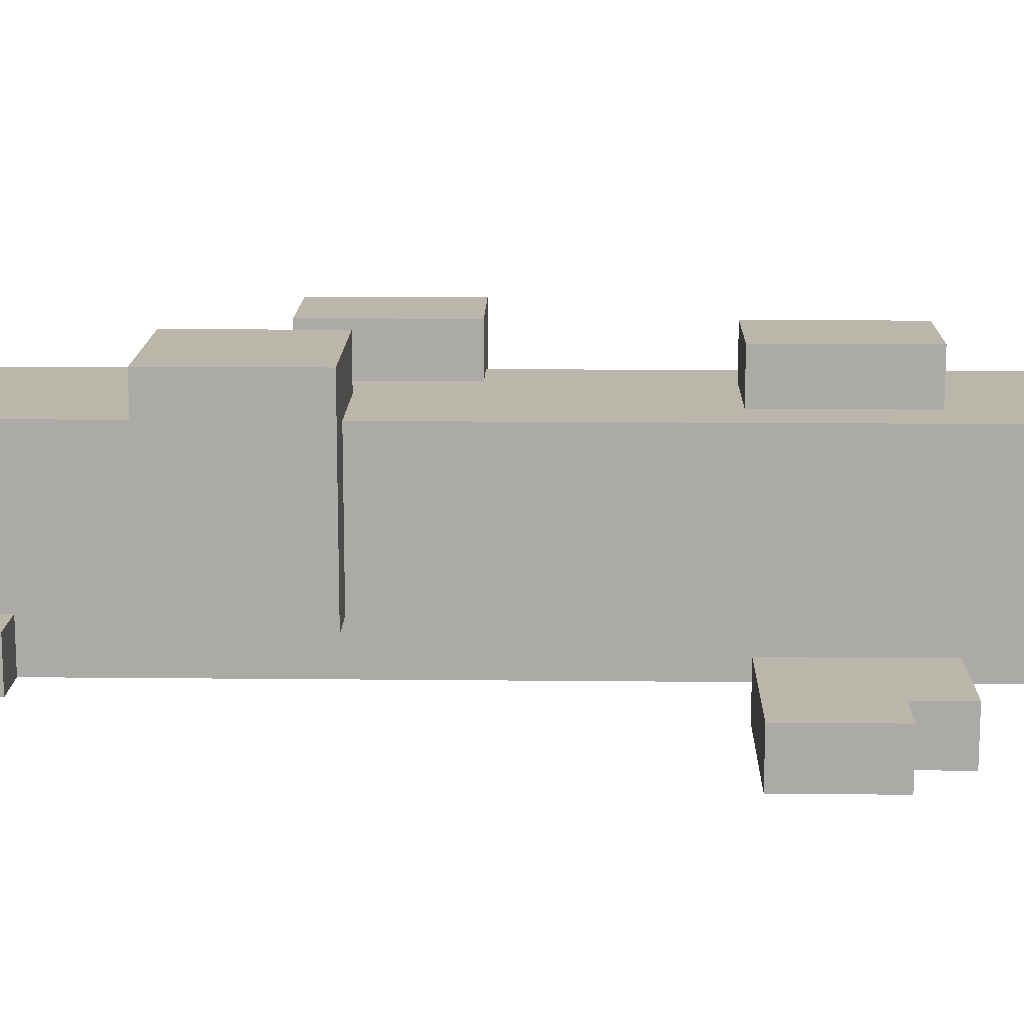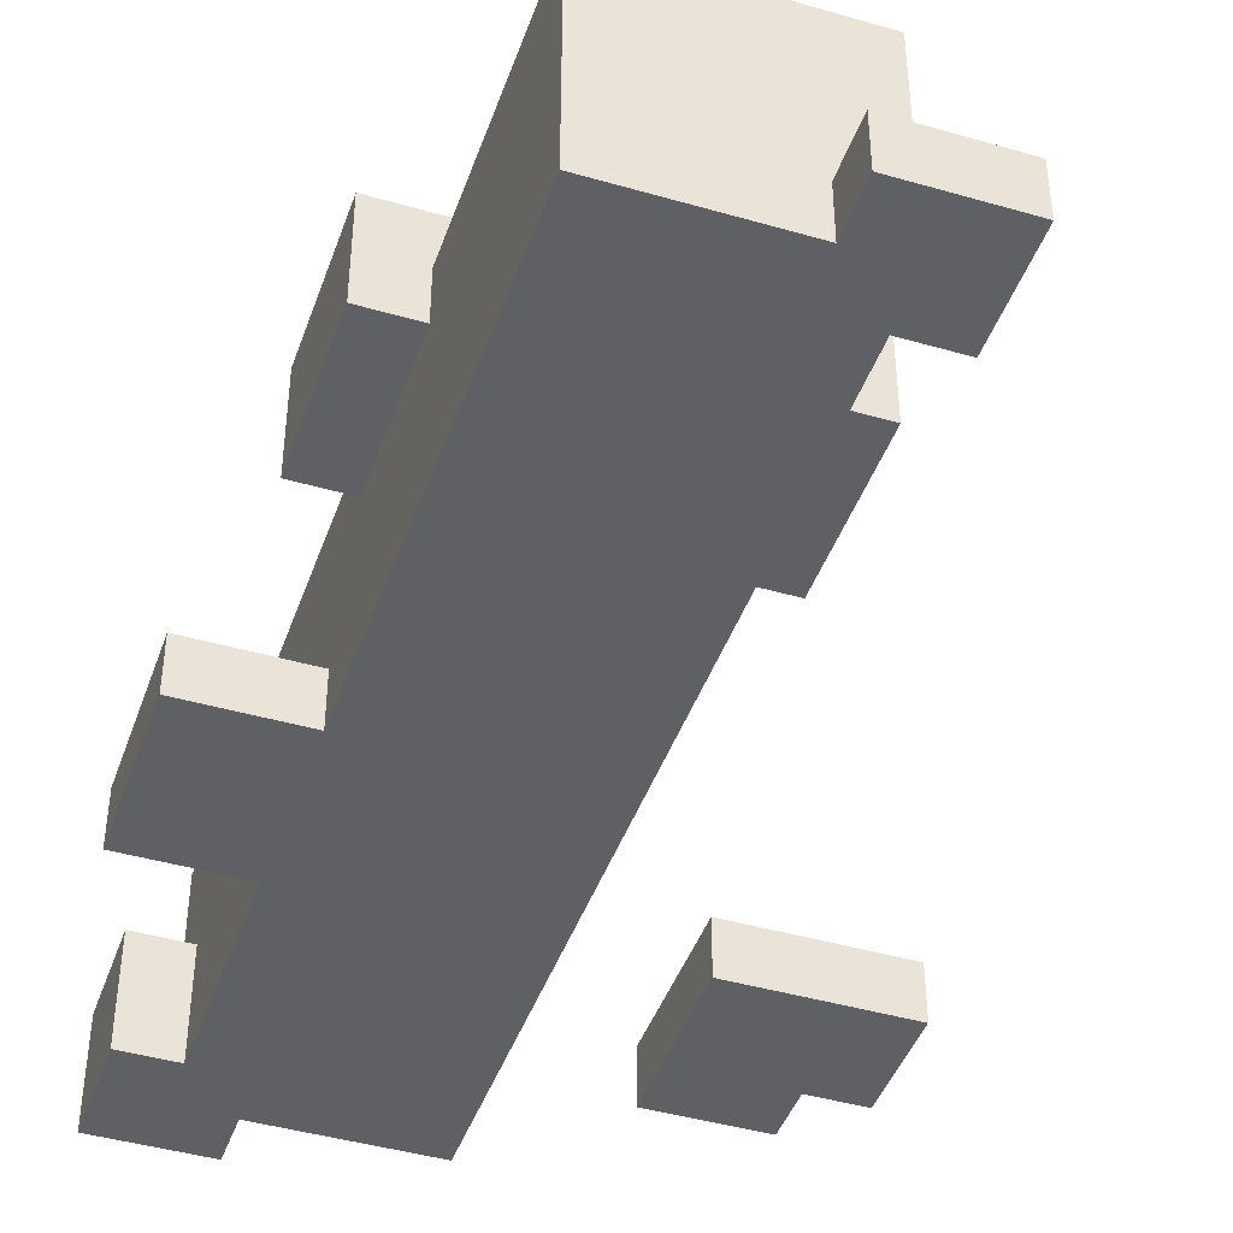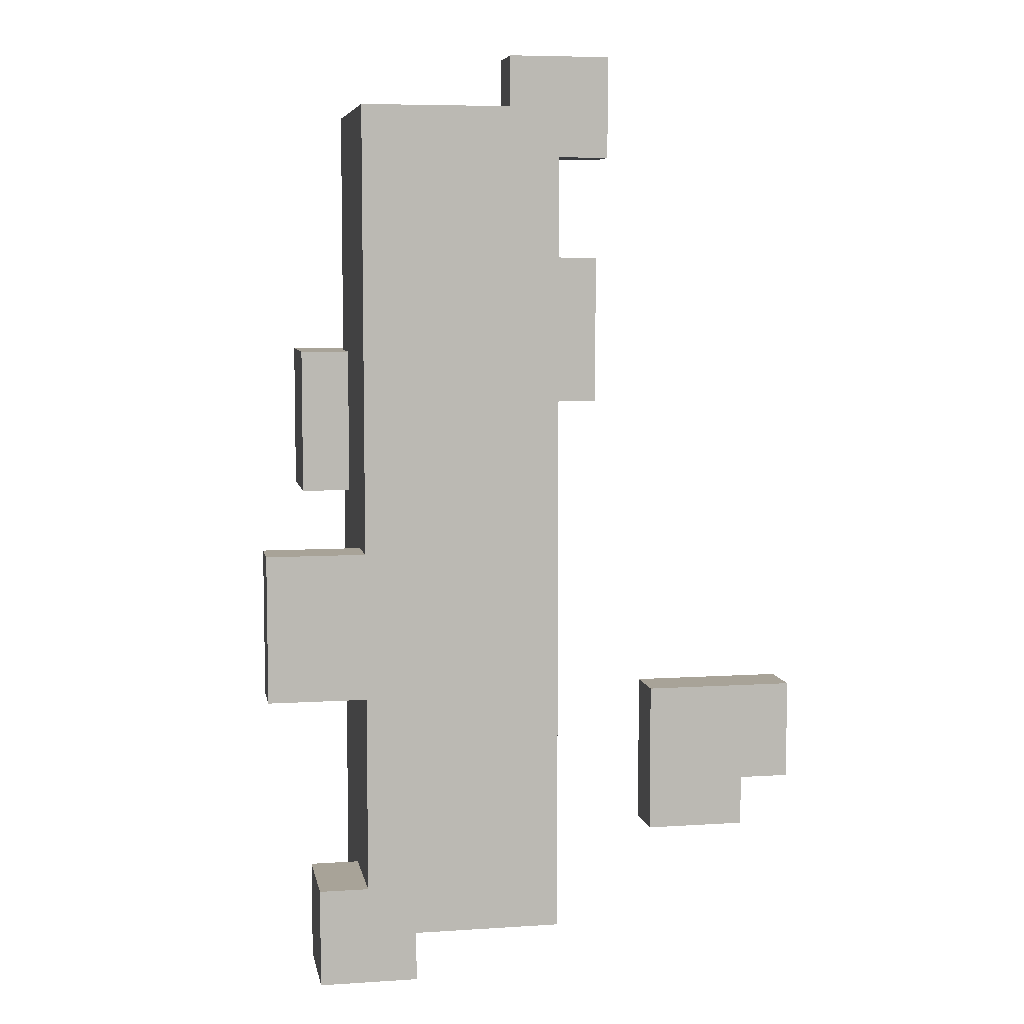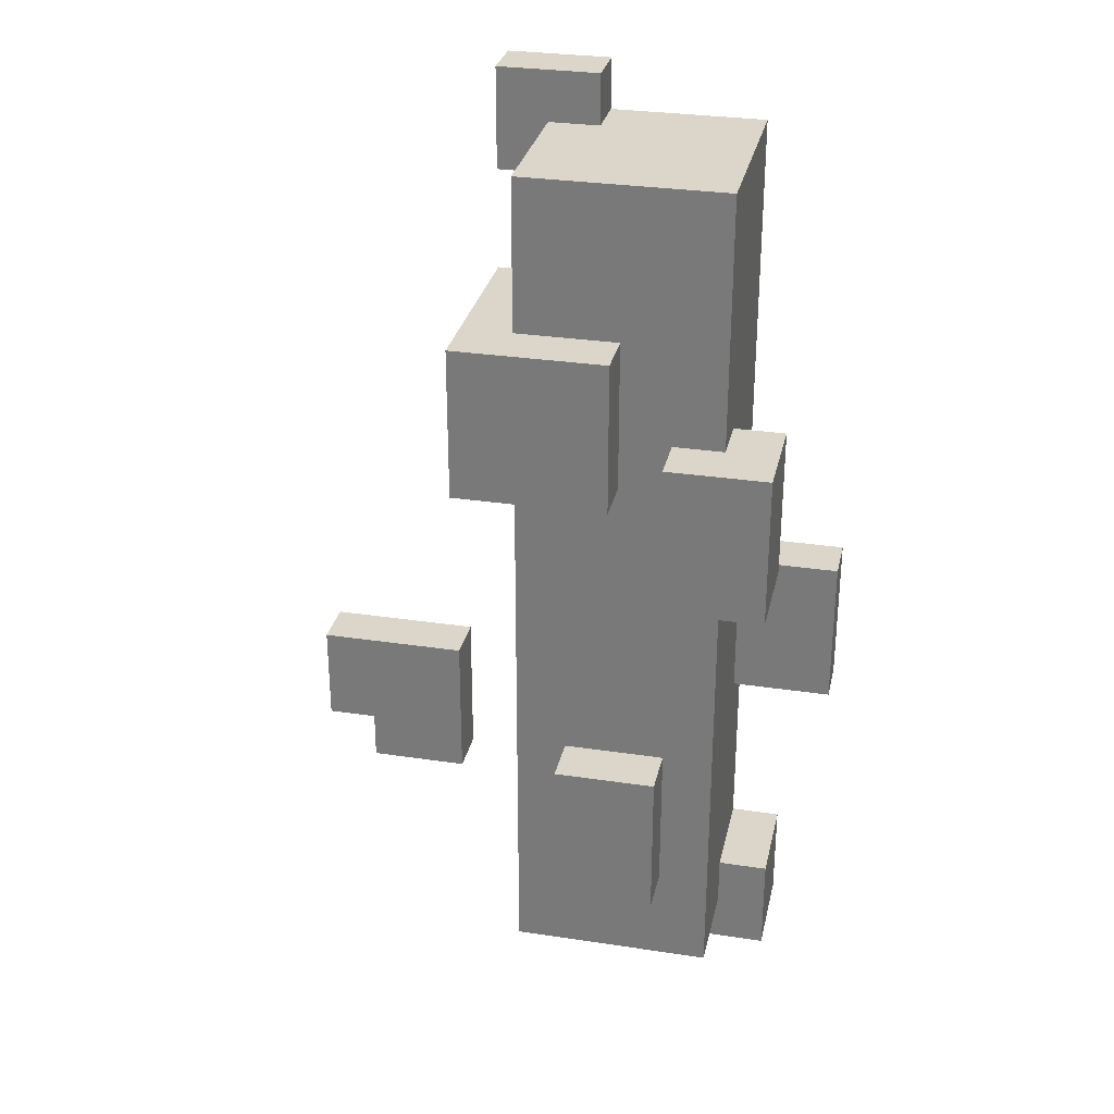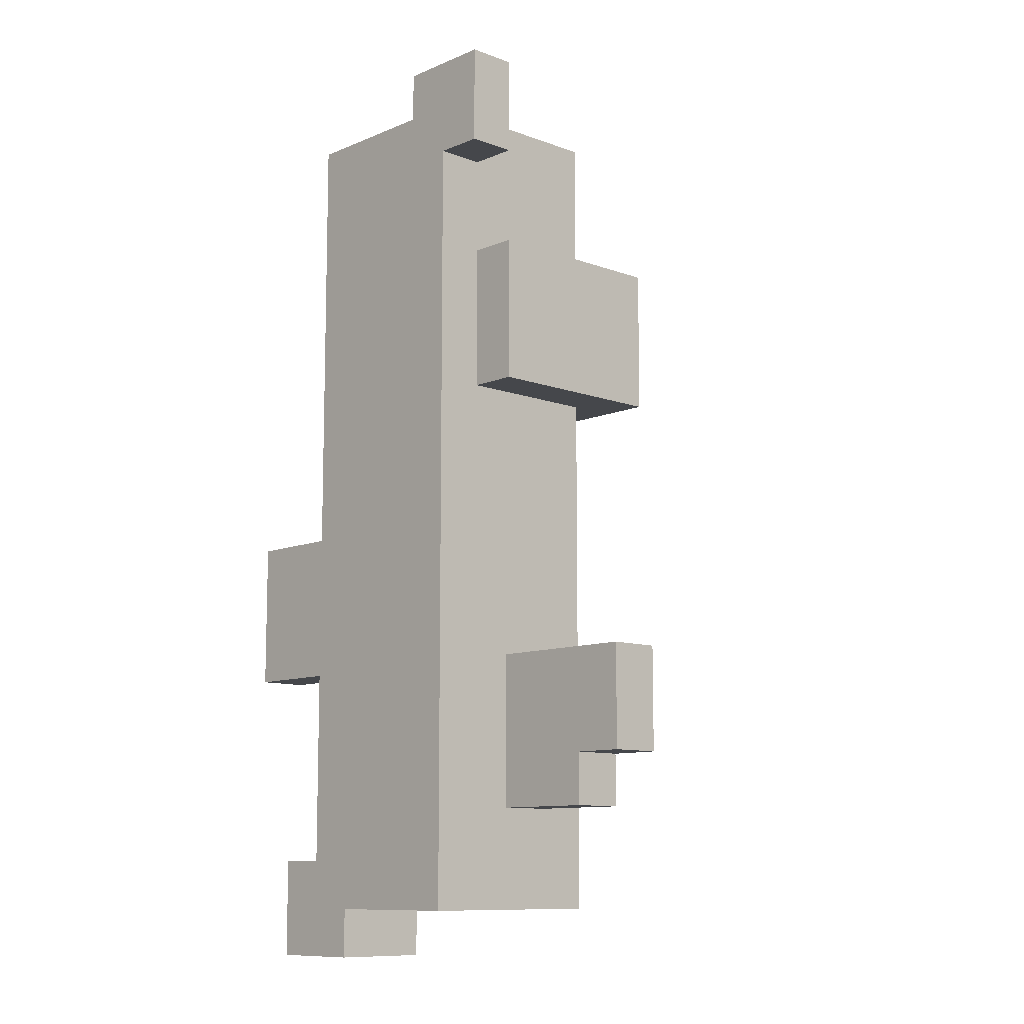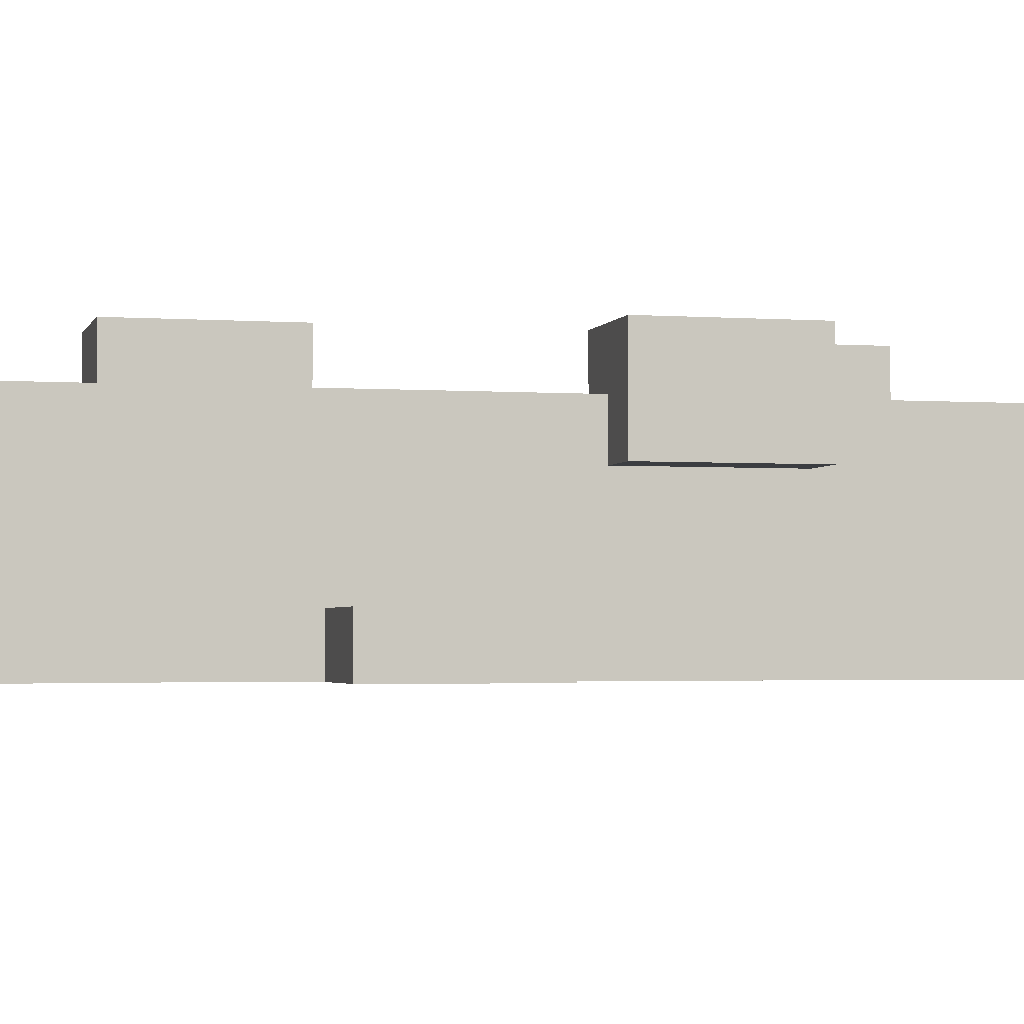
<metadata>
{"format":"obj","ext":"obj","renderer":"f3d","projection":"perspective","resolution":1024,"background":"white","views":[{"elev":14.0,"azim":91.3,"up":"+Y"},{"elev":-43.6,"azim":-18.8,"up":"+Y"},{"elev":6.9,"azim":-10.6,"up":"+Z"},{"elev":30.0,"azim":-167.6,"up":"+Z"},{"elev":-10.3,"azim":46.8,"up":"+Z"},{"elev":-2.6,"azim":-104.1,"up":"+Y"}]}
</metadata>
<code>
o
v -0.4 0 -0.1
v -0.4 0 -0.4
v -0.4 0.1 -0.1
v -0.4 0.1 -0.4
v -0.3 0 -0.8
v -0.3 0 -1
v -0.3 0.2 -0.8
v -0.3 0.2 -1
v -0.3 0.3 0.3
v -0.3 0.3 0
v -0.3 0.5 0.3
v -0.3 0.5 0
v -0.2 0 0.8
v -0.2 0 -0.1
v -0.2 0 -0.4
v -0.2 0 -0.8
v -0.2 0.1 -0.1
v -0.2 0.1 -0.4
v -0.2 0.2 -0.8
v -0.2 0.2 -0.9
v -0.2 0.3 0.3
v -0.2 0.3 0
v -0.2 0.4 0.8
v -0.2 0.4 0.3
v -0.2 0.4 0
v -0.2 0.4 -0.9
v -0.1 0.4 -0.4
v -0.1 0.4 -0.7
v -0.1 0.5 -0.4
v -0.1 0.5 -0.7
v 0 0.4 0.5
v 0 0.4 0.2
v 0 0.5 0.5
v 0 0.5 0.2
v 0.1 0 0.9
v 0.1 0 0.8
v 0.1 0.1 0.9
v 0.1 0.1 0.8
v 0.4 0 -0.4
v 0.4 0 -0.7
v 0.4 0.1 -0.4
v 0.4 0.1 -0.7
v -0.1 0 -0.9
v -0.1 0 -1
v -0.1 0.2 -0.9
v -0.1 0.2 -1
v -0.1 0.4 0.3
v -0.1 0.4 0
v -0.1 0.5 0.3
v -0.1 0.5 0
v 0.1 0.4 -0.4
v 0.1 0.4 -0.7
v 0.1 0.5 -0.4
v 0.1 0.5 -0.7
v 0.2 0 0.7
v 0.2 0 -0.9
v 0.2 0.1 0.8
v 0.2 0.1 0.7
v 0.2 0.1 0.5
v 0.2 0.1 0.2
v 0.2 0.4 0.8
v 0.2 0.4 0.5
v 0.2 0.4 0.2
v 0.2 0.4 -0.9
v 0.3 0 0.9
v 0.3 0 0.7
v 0.3 0.1 0.9
v 0.3 0.1 0.7
v 0.3 0.1 0.5
v 0.3 0.1 0.2
v 0.3 0.5 0.5
v 0.3 0.5 0.2
v 0.6 0 -0.6
v 0.6 0 -0.7
v 0.6 0.1 -0.6
v 0.6 0.1 -0.7
v 0.7 0 -0.4
v 0.7 0 -0.6
v 0.7 0.1 -0.4
v 0.7 0.1 -0.6
v 0.1 0 0.9
v 0.1 0.1 0.9
v 0.3 0 0.9
v 0.3 0.1 0.9
v -0.2 0 0.8
v -0.2 0.4 0.8
v -0.1 0.1 0.8
v -0.1 0.3 0.8
v 0.1 0 0.8
v 0.1 0.1 0.8
v 0.1 0.3 0.8
v 0.2 0.1 0.8
v 0.2 0.4 0.8
v 0 0.4 0.5
v 0 0.5 0.5
v 0.2 0.1 0.5
v 0.2 0.4 0.5
v 0.3 0.1 0.5
v 0.3 0.5 0.5
v -0.3 0.3 0.3
v -0.3 0.5 0.3
v -0.2 0.3 0.3
v -0.2 0.4 0.3
v -0.1 0.4 0.3
v -0.1 0.5 0.3
v -0.4 0 -0.1
v -0.4 0.1 -0.1
v -0.2 0 -0.1
v -0.2 0.1 -0.1
v -0.1 0.4 -0.4
v -0.1 0.5 -0.4
v 0.1 0.4 -0.4
v 0.1 0.5 -0.4
v 0.4 0 -0.4
v 0.4 0.1 -0.4
v 0.7 0 -0.4
v 0.7 0.1 -0.4
v -0.3 0 -0.8
v -0.3 0.2 -0.8
v -0.2 0 -0.8
v -0.2 0.2 -0.8
v 0.2 0 0.7
v 0.2 0.1 0.7
v 0.3 0 0.7
v 0.3 0.1 0.7
v 0 0.4 0.2
v 0 0.5 0.2
v 0.2 0.1 0.2
v 0.2 0.4 0.2
v 0.3 0.1 0.2
v 0.3 0.5 0.2
v -0.3 0.3 0
v -0.3 0.5 0
v -0.2 0.3 0
v -0.2 0.4 0
v -0.1 0.4 0
v -0.1 0.5 0
v -0.4 0 -0.4
v -0.4 0.1 -0.4
v -0.2 0 -0.4
v -0.2 0.1 -0.4
v 0.6 0 -0.6
v 0.6 0.1 -0.6
v 0.7 0 -0.6
v 0.7 0.1 -0.6
v -0.1 0.4 -0.7
v -0.1 0.5 -0.7
v 0.1 0.4 -0.7
v 0.1 0.5 -0.7
v 0.4 0 -0.7
v 0.4 0.1 -0.7
v 0.6 0 -0.7
v 0.6 0.1 -0.7
v -0.2 0.2 -0.9
v -0.2 0.4 -0.9
v -0.1 0 -0.9
v -0.1 0.2 -0.9
v 0.2 0 -0.9
v 0.2 0.4 -0.9
v -0.3 0 -1
v -0.3 0.2 -1
v -0.1 0 -1
v -0.1 0.2 -1
v 0.1 0 0.9
v 0.3 0 0.9
v -0.2 0 0.8
v 0.1 0 0.8
v 0.2 0 0.8
v 0.2 0 0.7
v 0.3 0 0.7
v -0.4 0 -0.1
v -0.2 0 -0.1
v -0.4 0 -0.4
v -0.2 0 -0.4
v 0.4 0 -0.4
v 0.7 0 -0.4
v 0.6 0 -0.6
v 0.7 0 -0.6
v 0.4 0 -0.7
v 0.6 0 -0.7
v -0.3 0 -0.8
v -0.2 0 -0.8
v -0.2 0 -0.9
v -0.1 0 -0.9
v 0.2 0 -0.9
v -0.3 0 -1
v -0.1 0 -1
v 0.2 0.1 0.5
v 0.3 0.1 0.5
v 0.2 0.1 0.2
v 0.3 0.1 0.2
v -0.3 0.3 0.3
v -0.2 0.3 0.3
v -0.3 0.3 0
v -0.2 0.3 0
v 0.1 0.1 0.9
v 0.3 0.1 0.9
v 0.1 0.1 0.8
v 0.2 0.1 0.8
v 0.2 0.1 0.7
v 0.3 0.1 0.7
v -0.4 0.1 -0.1
v -0.2 0.1 -0.1
v -0.4 0.1 -0.4
v -0.2 0.1 -0.4
v 0.4 0.1 -0.4
v 0.7 0.1 -0.4
v 0.6 0.1 -0.6
v 0.7 0.1 -0.6
v 0.4 0.1 -0.7
v 0.6 0.1 -0.7
v -0.3 0.2 -0.8
v -0.2 0.2 -0.8
v -0.2 0.2 -0.9
v -0.1 0.2 -0.9
v -0.3 0.2 -1
v -0.1 0.2 -1
v -0.2 0.4 0.8
v 0.2 0.4 0.8
v 0 0.4 0.5
v 0.2 0.4 0.5
v -0.2 0.4 0.3
v -0.1 0.4 0.3
v 0 0.4 0.2
v 0.2 0.4 0.2
v -0.2 0.4 0
v -0.1 0.4 0
v -0.1 0.4 -0.4
v 0.1 0.4 -0.4
v -0.1 0.4 -0.7
v 0.1 0.4 -0.7
v -0.2 0.4 -0.9
v 0.2 0.4 -0.9
v 0 0.5 0.5
v 0.3 0.5 0.5
v -0.3 0.5 0.3
v -0.1 0.5 0.3
v 0 0.5 0.2
v 0.3 0.5 0.2
v -0.3 0.5 0
v -0.1 0.5 0
v -0.1 0.5 -0.4
v 0.1 0.5 -0.4
v -0.1 0.5 -0.7
v 0.1 0.5 -0.7
f 3 2 1
f 4 2 3
f 7 6 5
f 8 6 7
f 11 10 9
f 12 10 11
f 17 14 13
f 18 16 15
f 19 16 18
f 19 18 17
f 21 17 13
f 21 20 19
f 21 19 17
f 22 20 21
f 23 21 13
f 24 21 23
f 25 20 22
f 26 20 25
f 29 28 27
f 30 28 29
f 33 32 31
f 34 32 33
f 37 36 35
f 38 36 37
f 41 40 39
f 42 40 41
f 43 44 45
f 45 44 46
f 47 48 49
f 49 48 50
f 51 52 53
f 53 52 54
f 55 56 58
f 58 56 59
f 59 56 60
f 57 58 61
f 58 59 61
f 61 59 62
f 60 56 63
f 63 56 64
f 65 66 67
f 67 66 68
f 69 70 71
f 71 70 72
f 73 74 75
f 75 74 76
f 77 78 79
f 79 78 80
f 83 82 81
f 84 82 83
f 87 86 85
f 88 86 87
f 89 87 85
f 90 88 87
f 90 87 89
f 91 86 88
f 91 88 90
f 92 91 90
f 93 86 91
f 93 91 92
f 97 95 94
f 98 97 96
f 99 95 97
f 99 97 98
f 102 101 100
f 103 101 102
f 104 101 103
f 105 101 104
f 108 107 106
f 109 107 108
f 112 111 110
f 113 111 112
f 116 115 114
f 117 115 116
f 120 119 118
f 121 119 120
f 122 123 124
f 124 123 125
f 126 127 129
f 128 129 130
f 129 127 131
f 130 129 131
f 132 133 134
f 134 133 135
f 135 133 136
f 136 133 137
f 138 139 140
f 140 139 141
f 142 143 144
f 144 143 145
f 146 147 148
f 148 147 149
f 150 151 152
f 152 151 153
f 154 155 157
f 156 157 158
f 157 155 159
f 158 157 159
f 160 161 162
f 162 161 163
f 167 165 164
f 168 165 167
f 169 167 166
f 169 165 168
f 169 168 167
f 170 165 169
f 172 169 166
f 173 172 171
f 174 169 172
f 174 172 173
f 177 176 175
f 178 176 177
f 179 177 175
f 180 177 179
f 182 169 174
f 183 169 182
f 183 182 181
f 184 169 183
f 185 169 184
f 186 183 181
f 186 184 183
f 187 184 186
f 190 189 188
f 191 189 190
f 194 193 192
f 195 193 194
f 196 197 198
f 198 197 199
f 199 197 200
f 200 197 201
f 202 203 204
f 204 203 205
f 206 207 208
f 208 207 209
f 206 208 210
f 210 208 211
f 212 213 214
f 212 214 216
f 214 215 216
f 216 215 217
f 218 219 220
f 220 219 221
f 218 220 222
f 222 220 223
f 223 220 224
f 223 224 227
f 224 225 227
f 227 225 228
f 226 227 228
f 228 225 229
f 226 228 230
f 229 225 231
f 226 230 232
f 230 231 232
f 231 225 233
f 232 231 233
f 234 235 238
f 238 235 239
f 236 237 240
f 240 237 241
f 242 243 244
f 244 243 245

</code>
